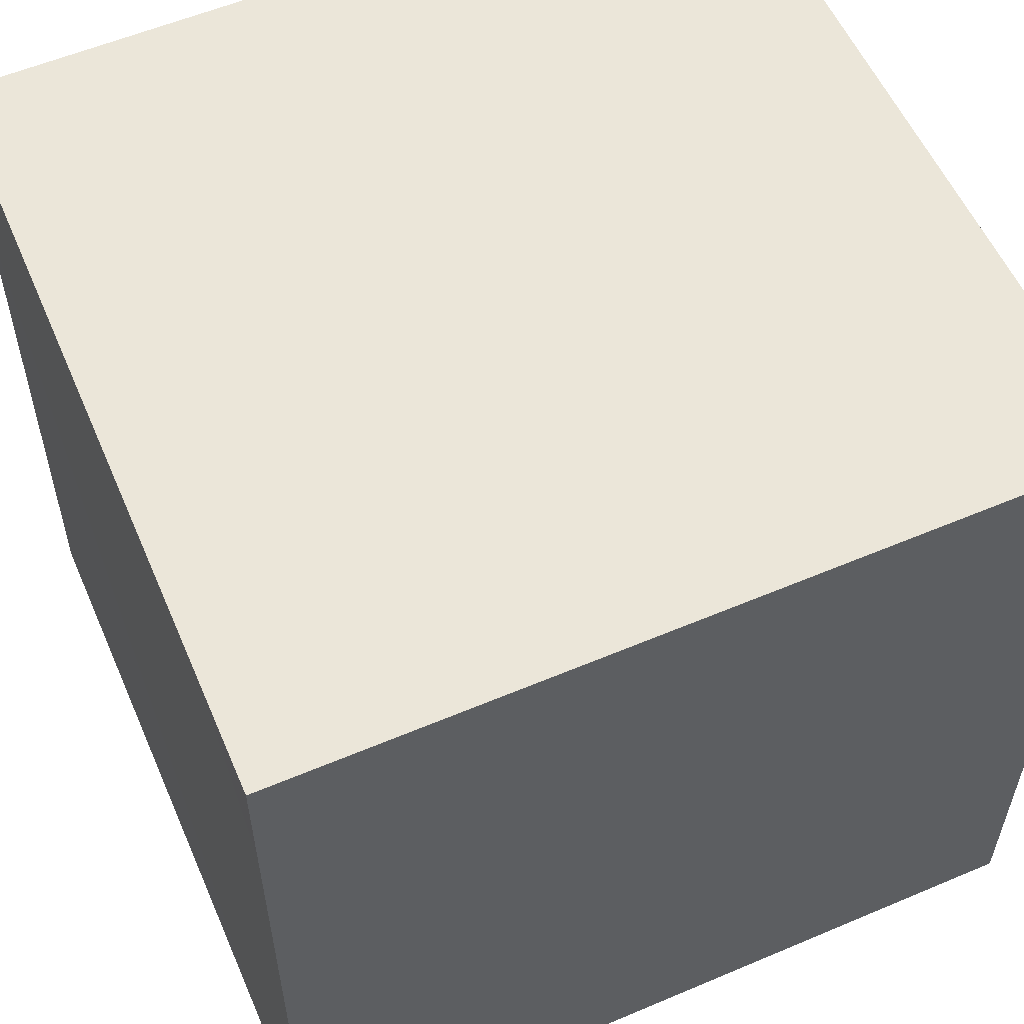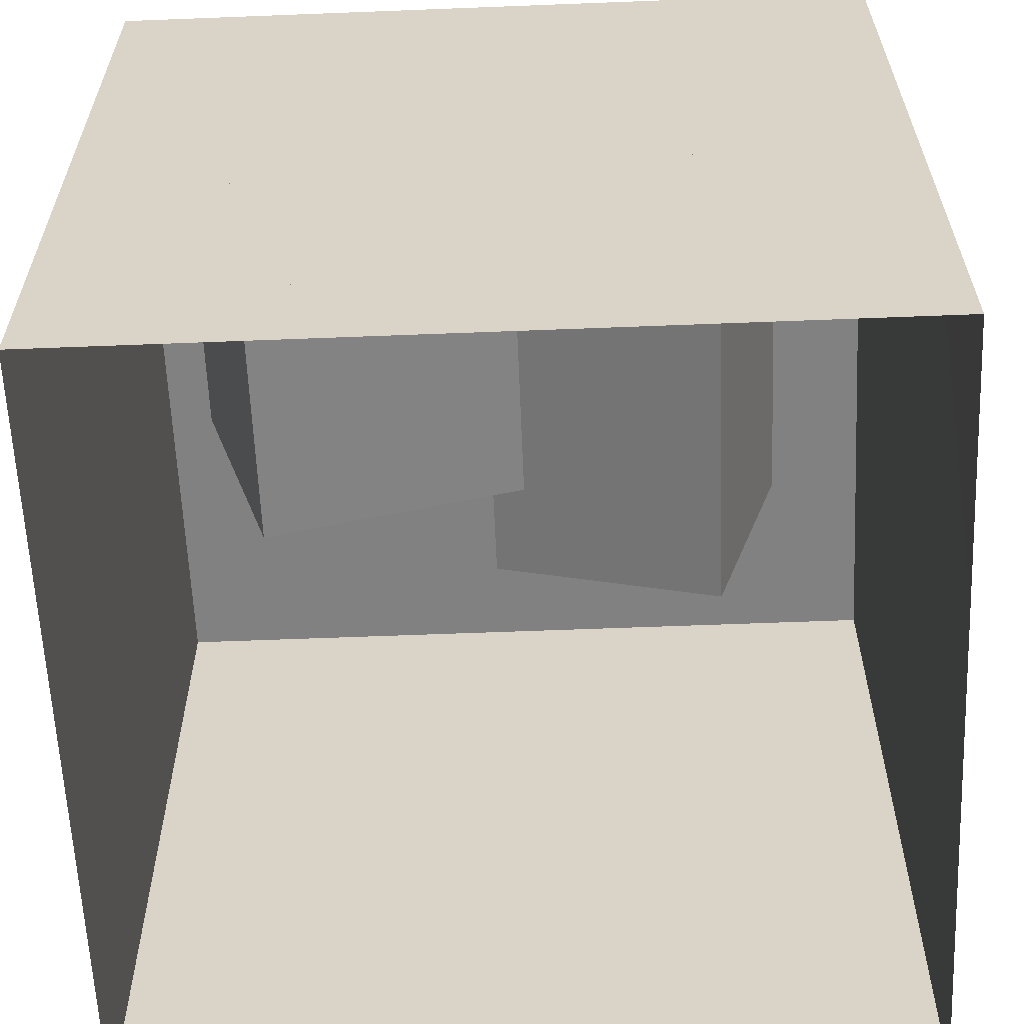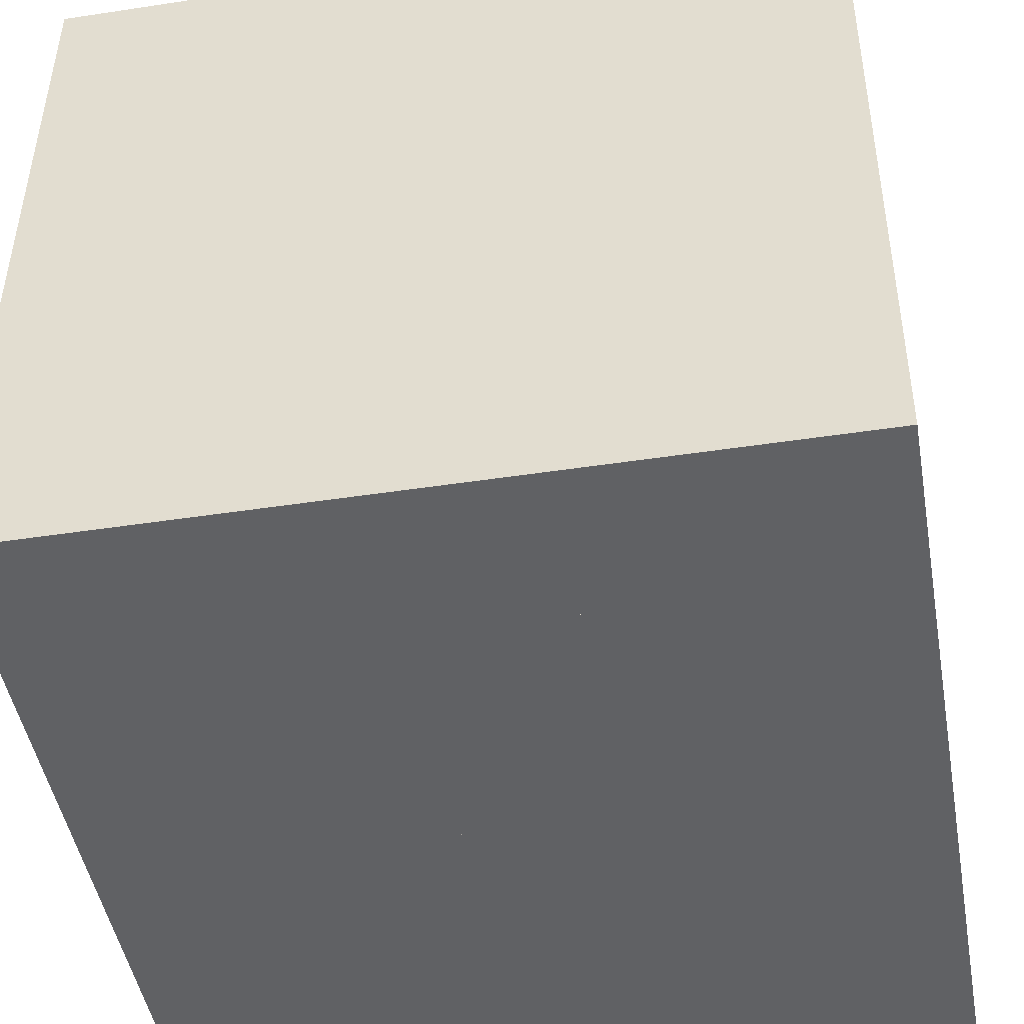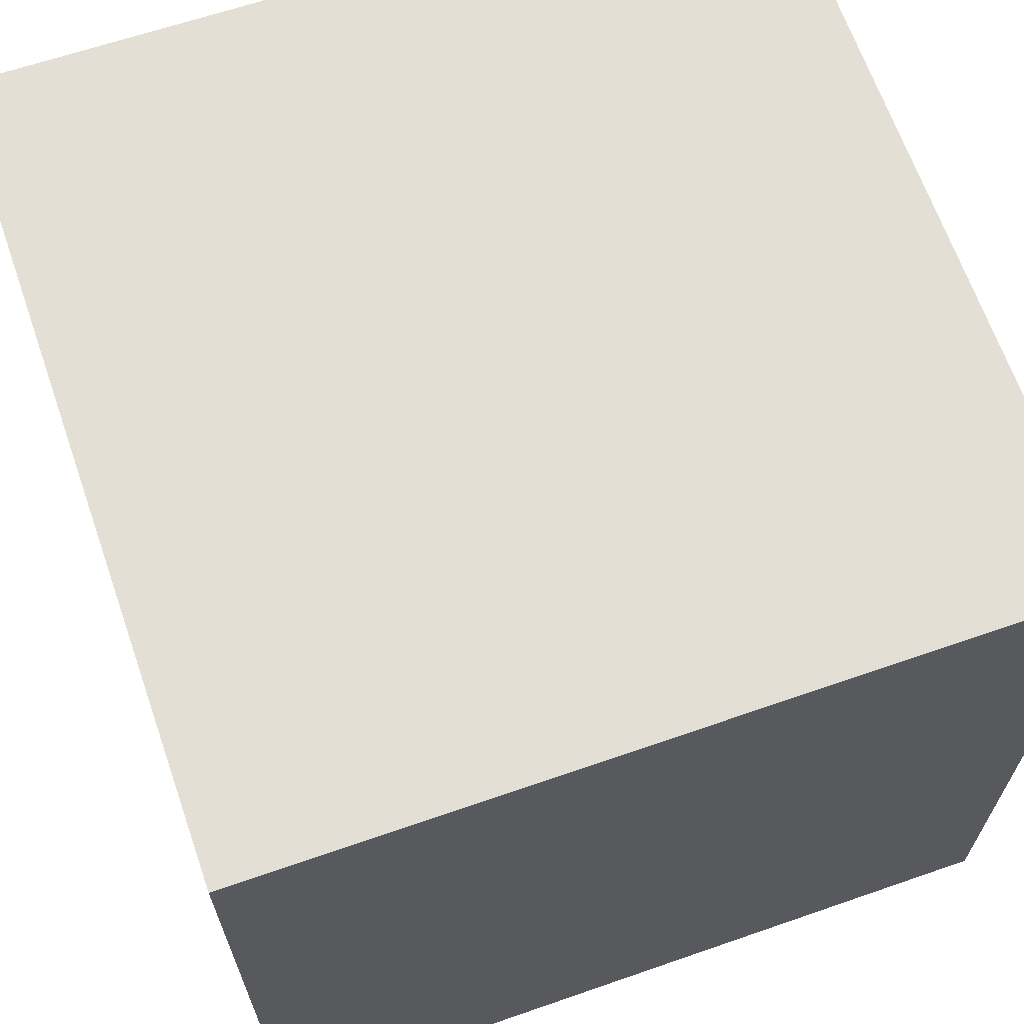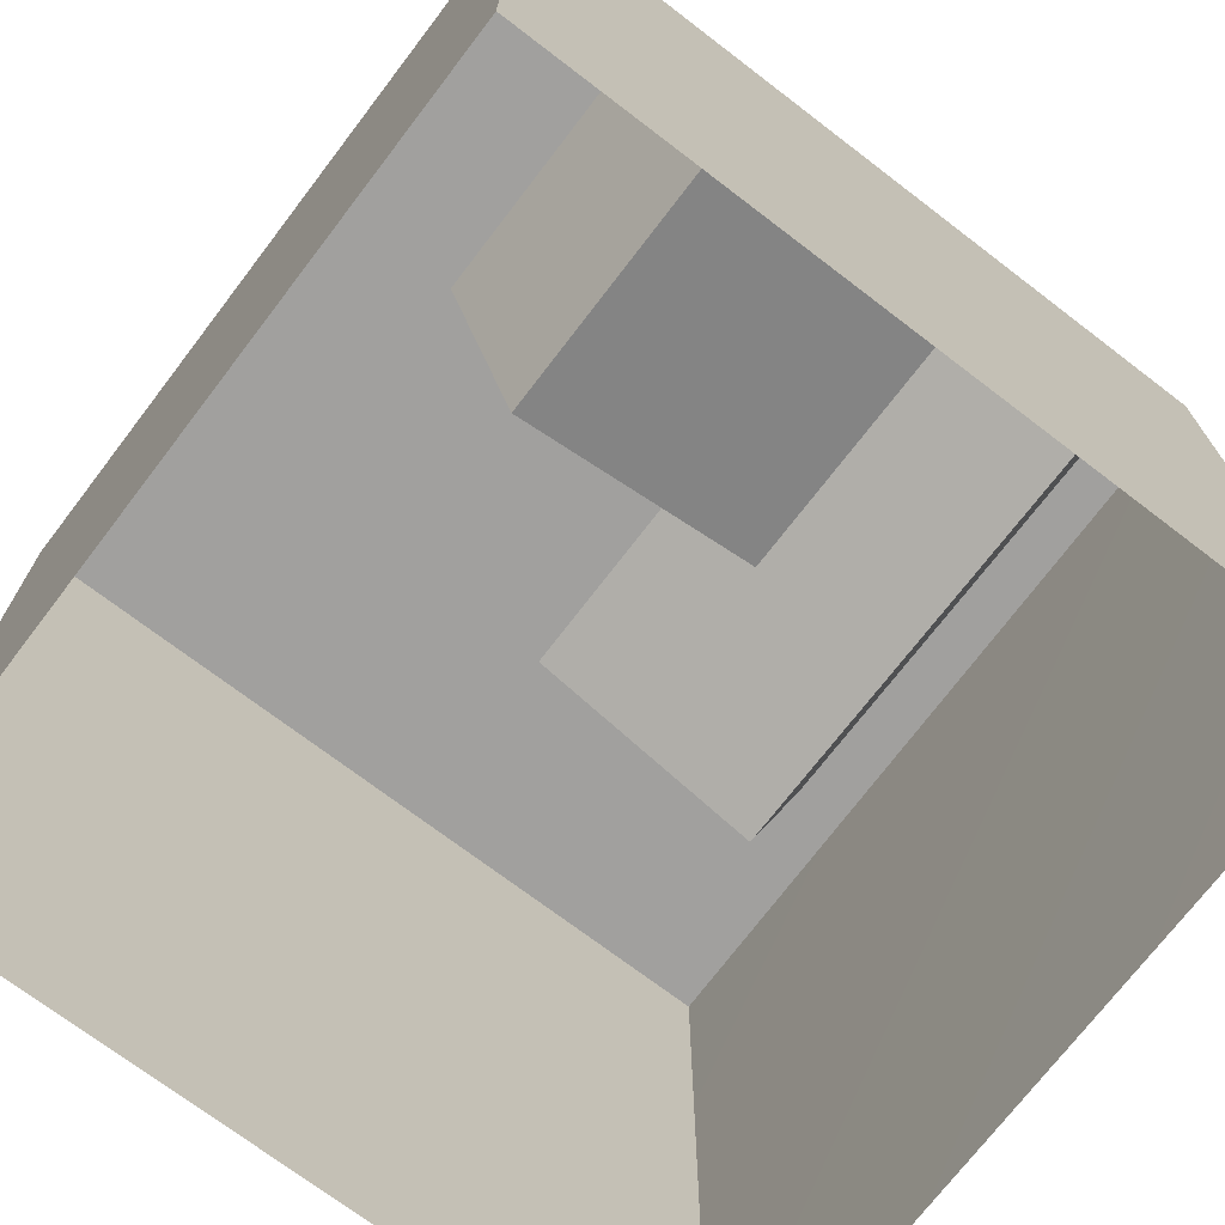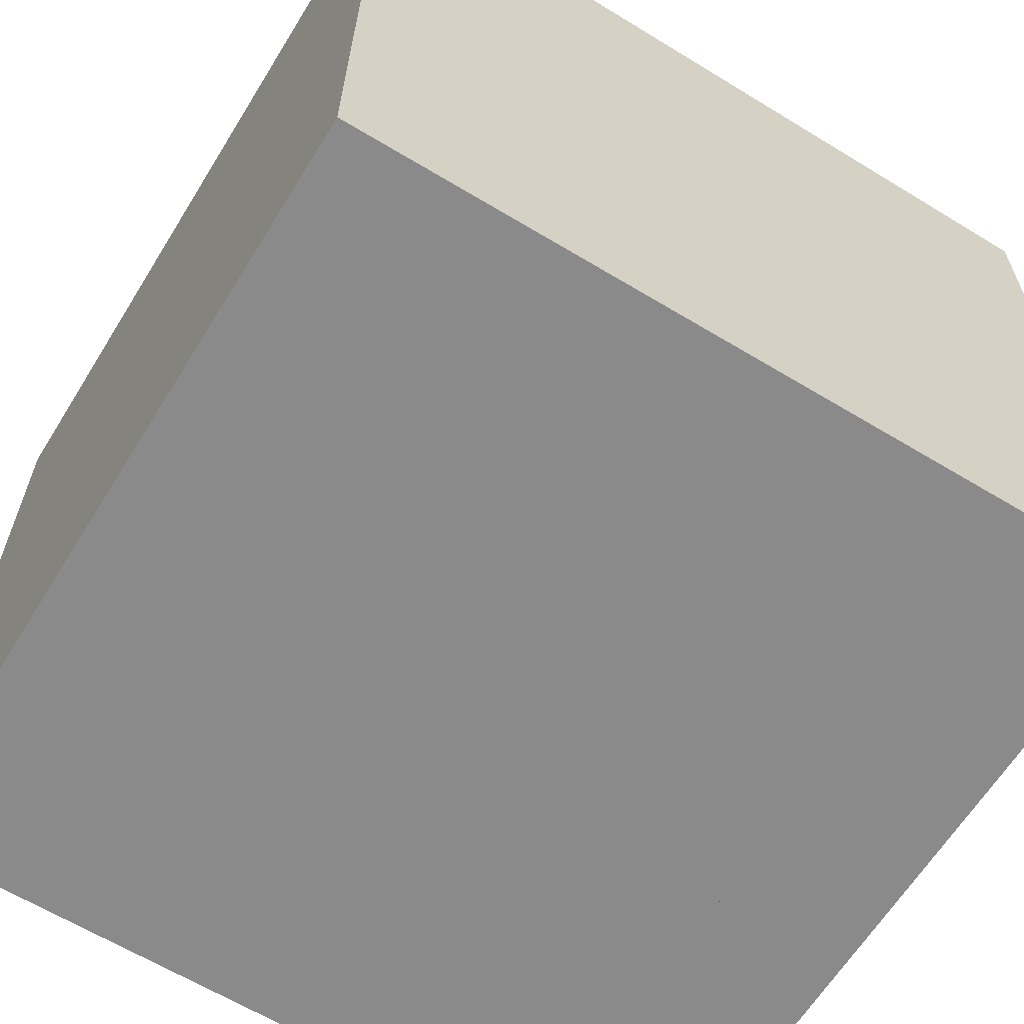
<metadata>
{"format":"obj","ext":"obj","renderer":"f3d","projection":"perspective","resolution":1024,"background":"white","views":[{"elev":57.1,"azim":156.2,"up":"+Z"},{"elev":-60.5,"azim":2.3,"up":"+Z"},{"elev":-46.9,"azim":9.8,"up":"+Y"},{"elev":66.3,"azim":-109.2,"up":"+Z"},{"elev":-71.8,"azim":-37.4,"up":"+Z"},{"elev":-63.4,"azim":58.3,"up":"+Y"}]}
</metadata>
<code>
v 549.6 0 559.2
v 0 0 559.2
v 0 548.8 559.2
v 556 548.8 559.2
f 2 3 1
f 1 3 4
v 556 548.8 0
v 556 548.8 559.2
v 0 548.8 559.2
v 0 548.8 0
f 5 6 8
f 8 6 7
v 552.8 0 0
v 0 0 0
v 0 0 559.2
v 549.6 0 559.2
v 130 0 65
v 82 0 225
v 240 0 272
v 290 0 114
v 423 0 247
v 265 0 296
v 314 0 456
v 472 0 406
f 9 10 12
f 12 10 11
v 0 0 559.2
v 0 0 0
v 0 548.8 0
v 0 548.8 559.2
f 21 22 24
f 24 22 23
v 423 330 247
v 265 330 296
v 314 330 456
v 472 330 406
v 423 0 247
v 423 330 247
v 472 330 406
v 472 0 406
v 472 0 406
v 472 330 406
v 314 330 456
v 314 0 456
v 314 0 456
v 314 330 456
v 265 330 296
v 265 0 296
v 265 0 296
v 265 330 296
v 423 330 247
v 423 0 247
v 472 0 406
v 314 0 456
v 265 0 296
v 423 0 247
f 25 26 27
f 25 27 28
f 29 30 31
f 29 31 32
f 33 34 35
f 33 35 36
f 37 38 39
f 37 39 40
f 41 42 43
f 41 43 44
f 45 46 47
f 45 47 48
v 552.8 0 0
v 549.6 0 559.2
v 556 548.8 559.2
v 556 548.8 0
f 49 50 52
f 52 50 51
v 130 165 65
v 82 165 225
v 240 165 272
v 290 165 114
v 290 0 114
v 290 165 114
v 240 165 272
v 240 0 272
v 130 0 65
v 130 165 65
v 290 165 114
v 290 0 114
v 82 0 225
v 82 165 225
v 130 165 65
v 130 0 65
v 240 0 272
v 240 165 272
v 82 165 225
v 82 0 225
v 290 0 114
v 240 0 272
v 82 0 225
v 130 0 65
f 53 54 55
f 53 55 56
f 57 58 59
f 57 59 60
f 61 62 63
f 61 63 64
f 65 66 67
f 65 67 68
f 69 70 71
f 69 71 72
f 73 74 75
f 73 75 76

</code>
